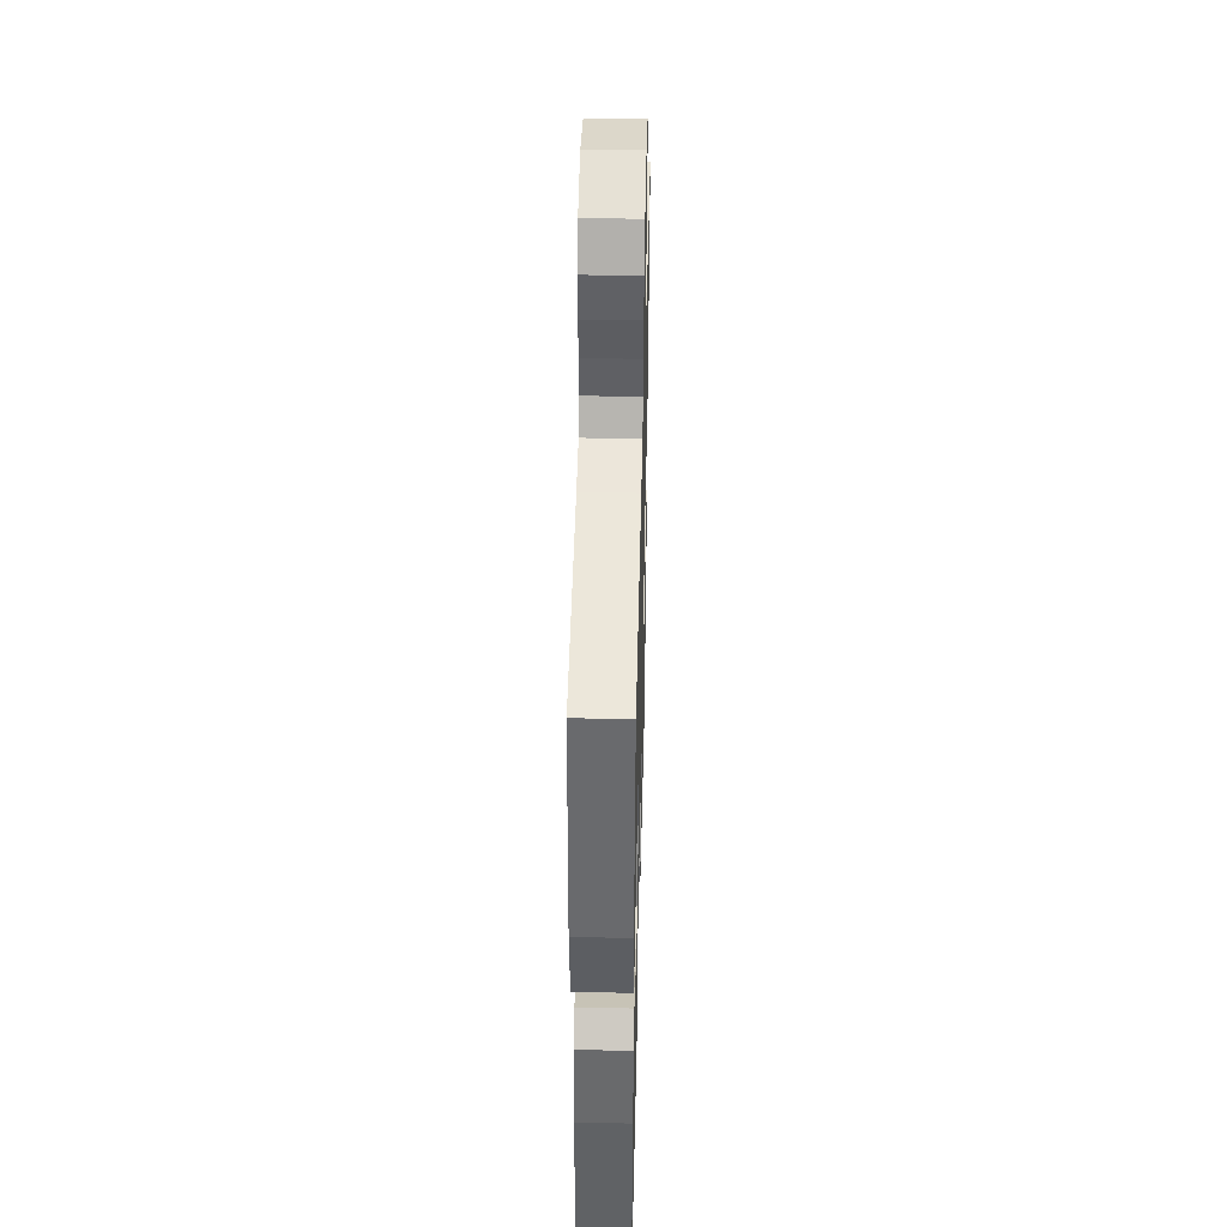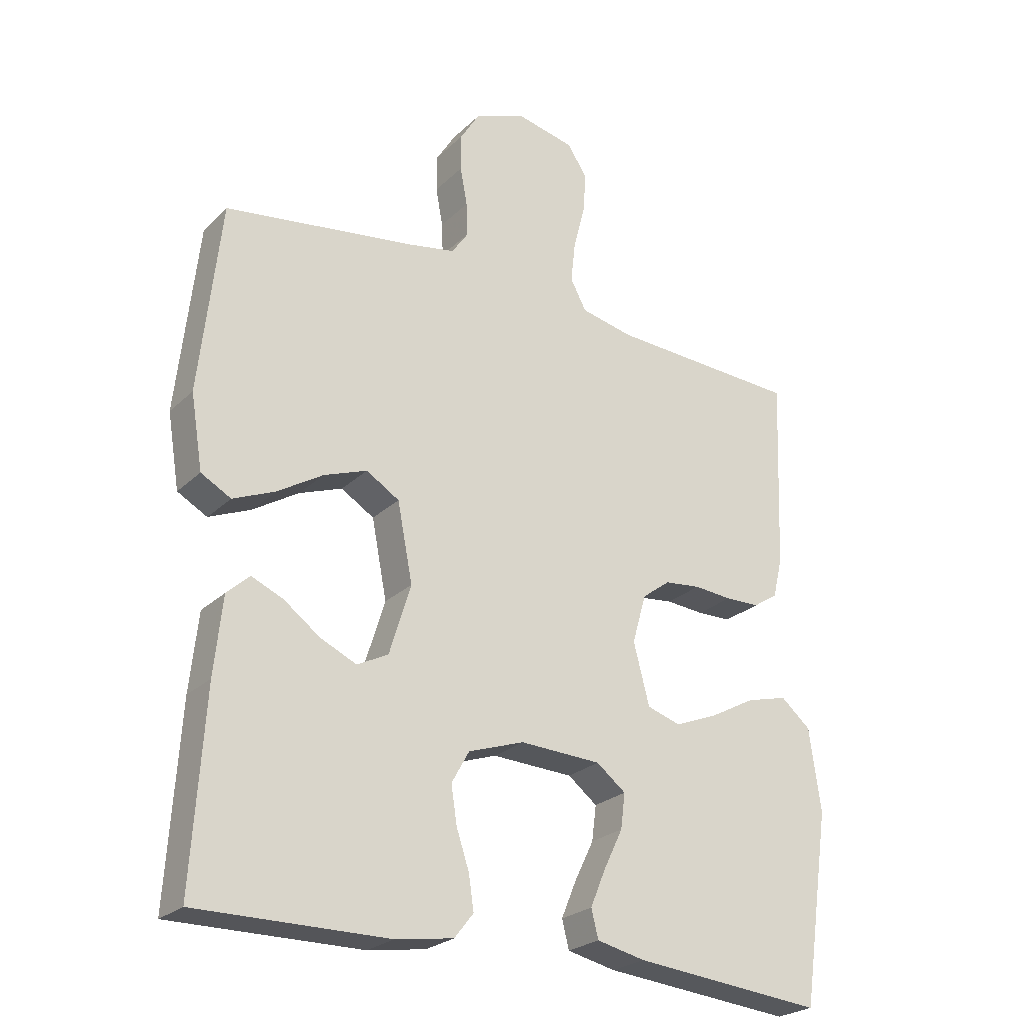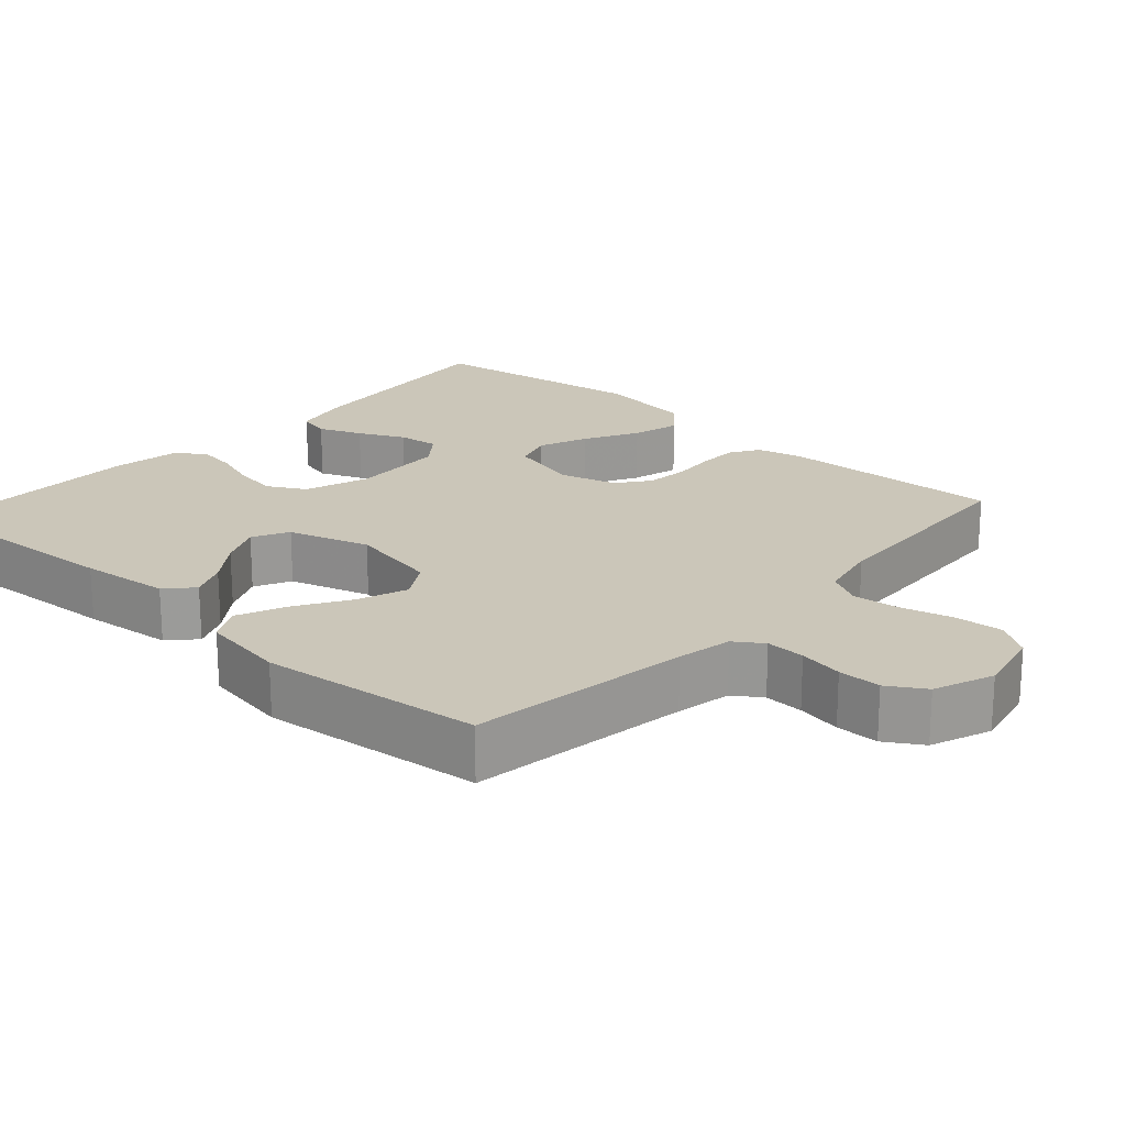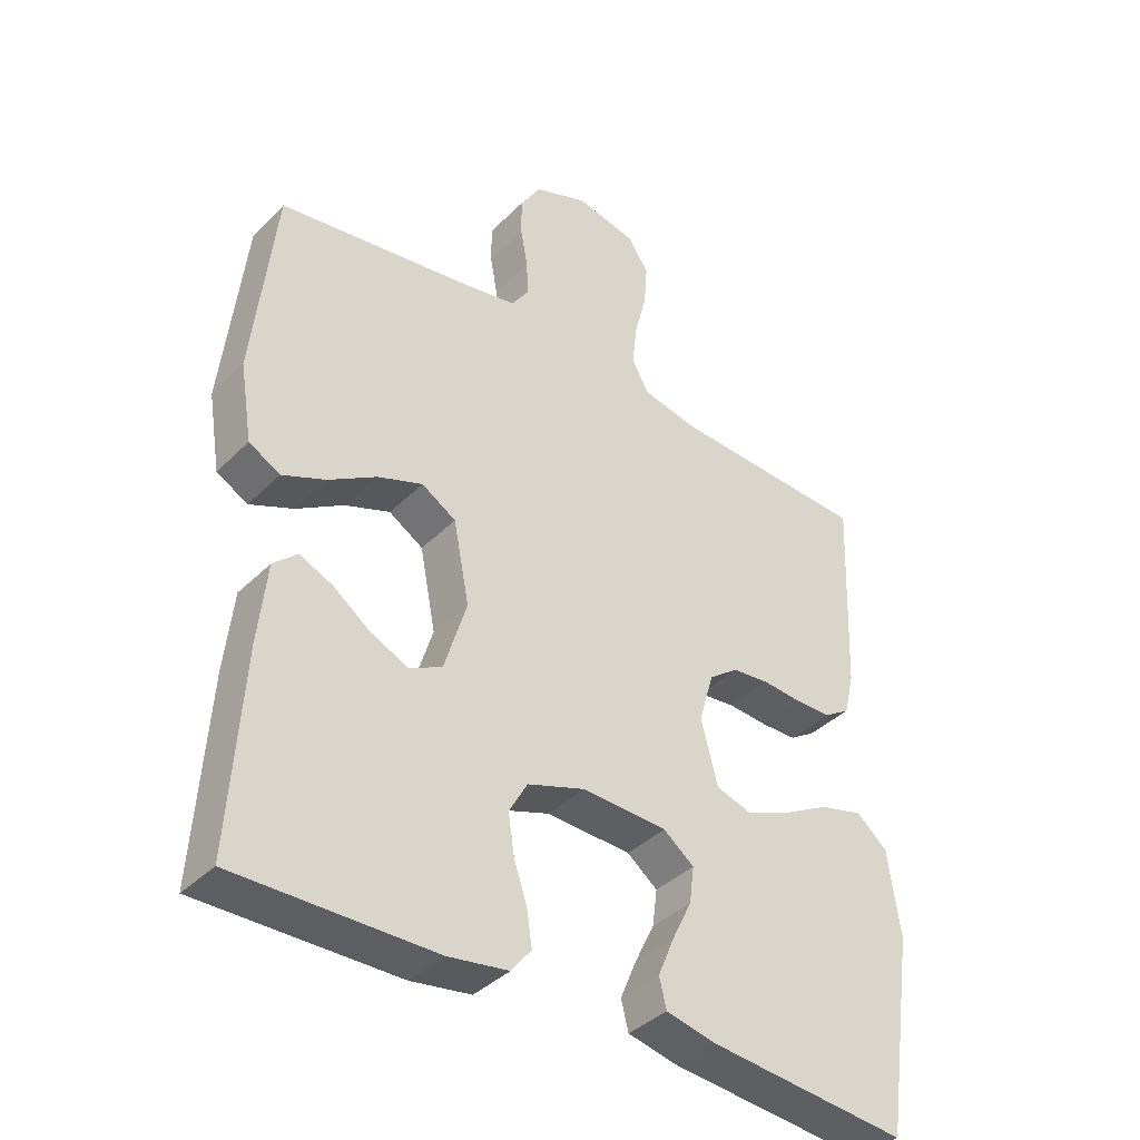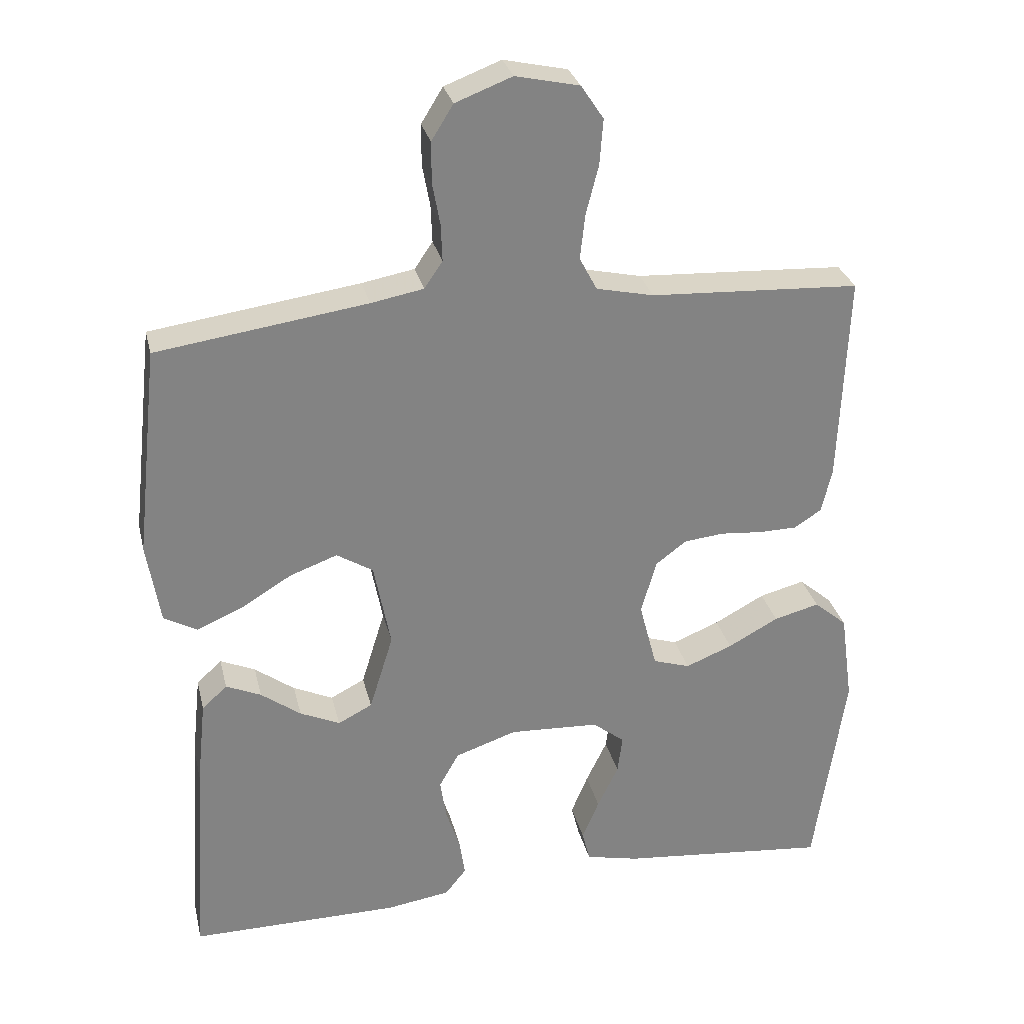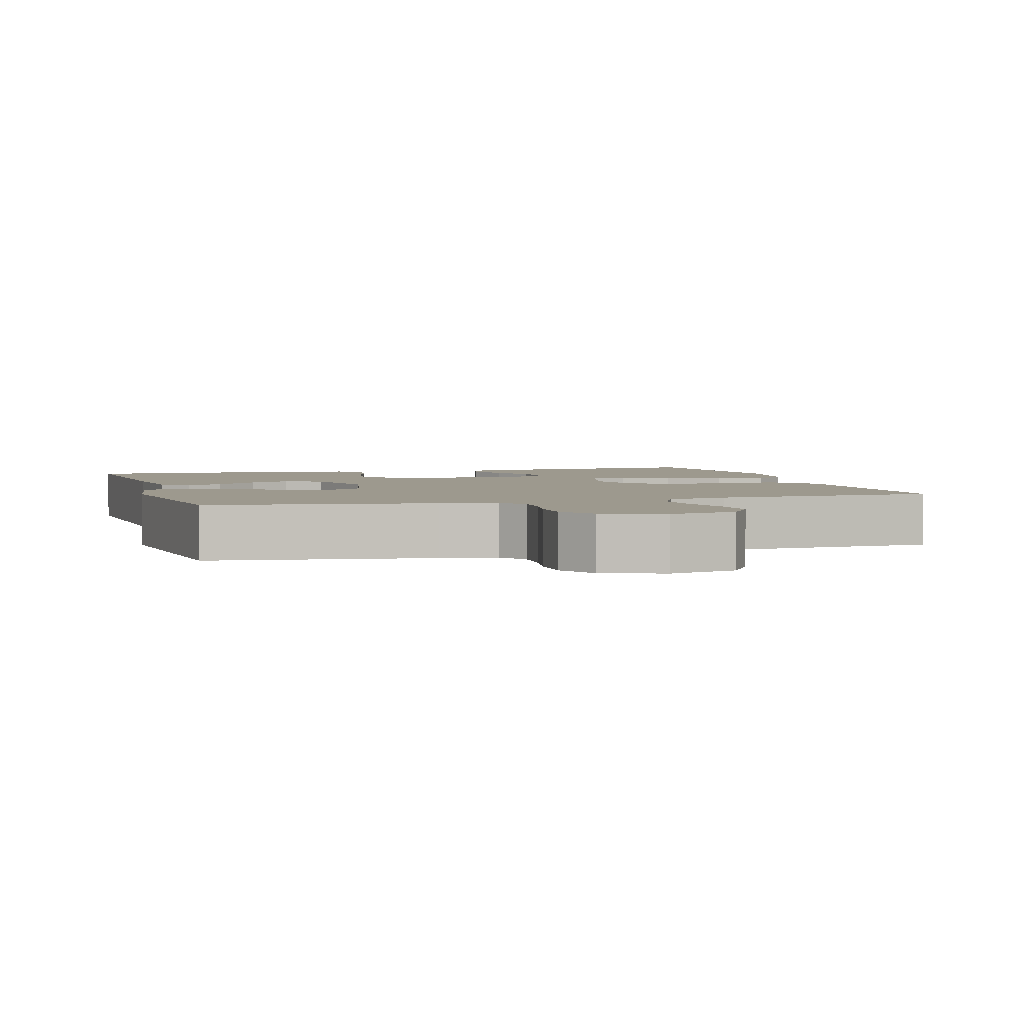
<metadata>
{"format":"obj","ext":"obj","renderer":"f3d","projection":"perspective","resolution":1024,"background":"white","views":[{"elev":43.0,"azim":-88.6,"up":"+Z"},{"elev":-24.8,"azim":-33.8,"up":"+Z"},{"elev":20.8,"azim":-47.9,"up":"+Y"},{"elev":-38.7,"azim":-39.1,"up":"+Z"},{"elev":29.2,"azim":-13.0,"up":"+Z"},{"elev":3.3,"azim":-16.4,"up":"+Y"}]}
</metadata>
<code>
v -0.5 0.07 -0.5
v -0.481 0.07 -0.2
v -0.468 0.07 -0.078
v -0.432 0.07 -0.045
v -0.382 0.07 -0.067
v -0.325 0.07 -0.109
v -0.268 0.07 -0.135
v -0.219 0.07 -0.11
v -0.185 0.07 0
v -0.209 0.07 0.123
v -0.261 0.07 0.155
v -0.329 0.07 0.13
v -0.401 0.07 0.086
v -0.467 0.07 0.058
v -0.514 0.07 0.084
v -0.533 0.07 0.2
v -0.5 0.07 0.5
v -0.2 0.07 0.543
v -0.125 0.07 0.557
v -0.099 0.07 0.595
v -0.101 0.07 0.648
v -0.112 0.07 0.708
v -0.112 0.07 0.766
v -0.081 0.07 0.816
v 0 0.07 0.847
v 0.091 0.07 0.827
v 0.123 0.07 0.779
v 0.118 0.07 0.714
v 0.1 0.07 0.644
v 0.093 0.07 0.58
v 0.118 0.07 0.533
v 0.2 0.07 0.515
v 0.5 0.07 0.5
v 0.488 0.07 0.2
v 0.473 0.07 0.137
v 0.434 0.07 0.112
v 0.38 0.07 0.111
v 0.32 0.07 0.116
v 0.263 0.07 0.11
v 0.219 0.07 0.077
v 0.197 0.07 0
v 0.222 0.07 -0.096
v 0.275 0.07 -0.113
v 0.342 0.07 -0.086
v 0.414 0.07 -0.047
v 0.479 0.07 -0.03
v 0.526 0.07 -0.07
v 0.544 0.07 -0.2
v 0.5 0.07 -0.5
v 0.2 0.07 -0.471
v 0.124 0.07 -0.454
v 0.113 0.07 -0.41
v 0.137 0.07 -0.352
v 0.167 0.07 -0.29
v 0.174 0.07 -0.235
v 0.128 0.07 -0.199
v 0 0.07 -0.193
v -0.088 0.07 -0.223
v -0.116 0.07 -0.273
v -0.107 0.07 -0.332
v -0.087 0.07 -0.392
v -0.079 0.07 -0.446
v -0.109 0.07 -0.484
v -0.2 0.07 -0.498
v -0.5 0 -0.5
v -0.481 0 -0.2
v -0.468 0 -0.078
v -0.432 0 -0.045
v -0.382 0 -0.067
v -0.325 0 -0.109
v -0.268 0 -0.135
v -0.219 0 -0.11
v -0.185 0 0
v -0.209 0 0.123
v -0.261 0 0.155
v -0.329 0 0.13
v -0.401 0 0.086
v -0.467 0 0.058
v -0.514 0 0.084
v -0.533 0 0.2
v -0.5 0 0.5
v -0.2 0 0.543
v -0.125 0 0.557
v -0.099 0 0.595
v -0.101 0 0.648
v -0.112 0 0.708
v -0.112 0 0.766
v -0.081 0 0.816
v 0 0 0.847
v 0.091 0 0.827
v 0.123 0 0.779
v 0.118 0 0.714
v 0.1 0 0.644
v 0.093 0 0.58
v 0.118 0 0.533
v 0.2 0 0.515
v 0.5 0 0.5
v 0.488 0 0.2
v 0.473 0 0.137
v 0.434 0 0.112
v 0.38 0 0.111
v 0.32 0 0.116
v 0.263 0 0.11
v 0.219 0 0.077
v 0.197 0 0
v 0.222 0 -0.096
v 0.275 0 -0.113
v 0.342 0 -0.086
v 0.414 0 -0.047
v 0.479 0 -0.03
v 0.526 0 -0.07
v 0.544 0 -0.2
v 0.5 0 -0.5
v 0.2 0 -0.471
v 0.124 0 -0.454
v 0.113 0 -0.41
v 0.137 0 -0.352
v 0.167 0 -0.29
v 0.174 0 -0.235
v 0.128 0 -0.199
v 0 0 -0.193
v -0.088 0 -0.223
v -0.116 0 -0.273
v -0.107 0 -0.332
v -0.087 0 -0.392
v -0.079 0 -0.446
v -0.109 0 -0.484
v -0.2 0 -0.498
f 60 61 62 63
f 59 60 63 64
f 51 52 53 54
f 49 50 51 54
f 49 54 55
f 48 49 55
f 47 48 55 56
f 44 45 46 47
f 43 44 47 56
f 35 36 37 38
f 35 38 39
f 32 33 34 35
f 31 32 35 39
f 30 31 39 40
f 26 27 28 29
f 26 29 30
f 25 26 30
f 21 22 23 24
f 20 21 24 25
f 15 16 17 18
f 15 18 19
f 12 13 14 15
f 11 12 15 19
f 10 11 19 20
f 3 4 5 6
f 3 6 7
f 2 3 7
f 59 64 1 2
f 58 59 2 7
f 57 58 7 8
f 42 43 56 57
f 41 42 57 8
f 40 41 8 9
f 20 25 30 40
f 9 10 20 40
f 127 126 125 124
f 128 127 124 123
f 118 117 116 115
f 118 115 114 113
f 119 118 113
f 119 113 112
f 120 119 112 111
f 111 110 109 108
f 120 111 108 107
f 102 101 100 99
f 103 102 99
f 99 98 97 96
f 103 99 96 95
f 104 103 95 94
f 93 92 91 90
f 94 93 90
f 94 90 89
f 88 87 86 85
f 89 88 85 84
f 82 81 80 79
f 83 82 79
f 79 78 77 76
f 83 79 76 75
f 84 83 75 74
f 70 69 68 67
f 71 70 67
f 71 67 66
f 66 65 128 123
f 71 66 123 122
f 72 71 122 121
f 121 120 107 106
f 72 121 106 105
f 73 72 105 104
f 104 94 89 84
f 104 84 74 73
f 1 65 66 2
f 2 66 67 3
f 3 67 68 4
f 4 68 69 5
f 5 69 70 6
f 6 70 71 7
f 7 71 72 8
f 8 72 73 9
f 9 73 74 10
f 10 74 75 11
f 11 75 76 12
f 12 76 77 13
f 13 77 78 14
f 14 78 79 15
f 15 79 80 16
f 16 80 81 17
f 17 81 82 18
f 18 82 83 19
f 19 83 84 20
f 20 84 85 21
f 21 85 86 22
f 22 86 87 23
f 23 87 88 24
f 24 88 89 25
f 25 89 90 26
f 26 90 91 27
f 27 91 92 28
f 28 92 93 29
f 29 93 94 30
f 30 94 95 31
f 31 95 96 32
f 32 96 97 33
f 33 97 98 34
f 34 98 99 35
f 35 99 100 36
f 36 100 101 37
f 37 101 102 38
f 38 102 103 39
f 39 103 104 40
f 40 104 105 41
f 41 105 106 42
f 42 106 107 43
f 43 107 108 44
f 44 108 109 45
f 45 109 110 46
f 46 110 111 47
f 47 111 112 48
f 48 112 113 49
f 49 113 114 50
f 50 114 115 51
f 51 115 116 52
f 52 116 117 53
f 53 117 118 54
f 54 118 119 55
f 55 119 120 56
f 56 120 121 57
f 57 121 122 58
f 58 122 123 59
f 59 123 124 60
f 60 124 125 61
f 61 125 126 62
f 62 126 127 63
f 63 127 128 64
f 64 128 65 1

</code>
